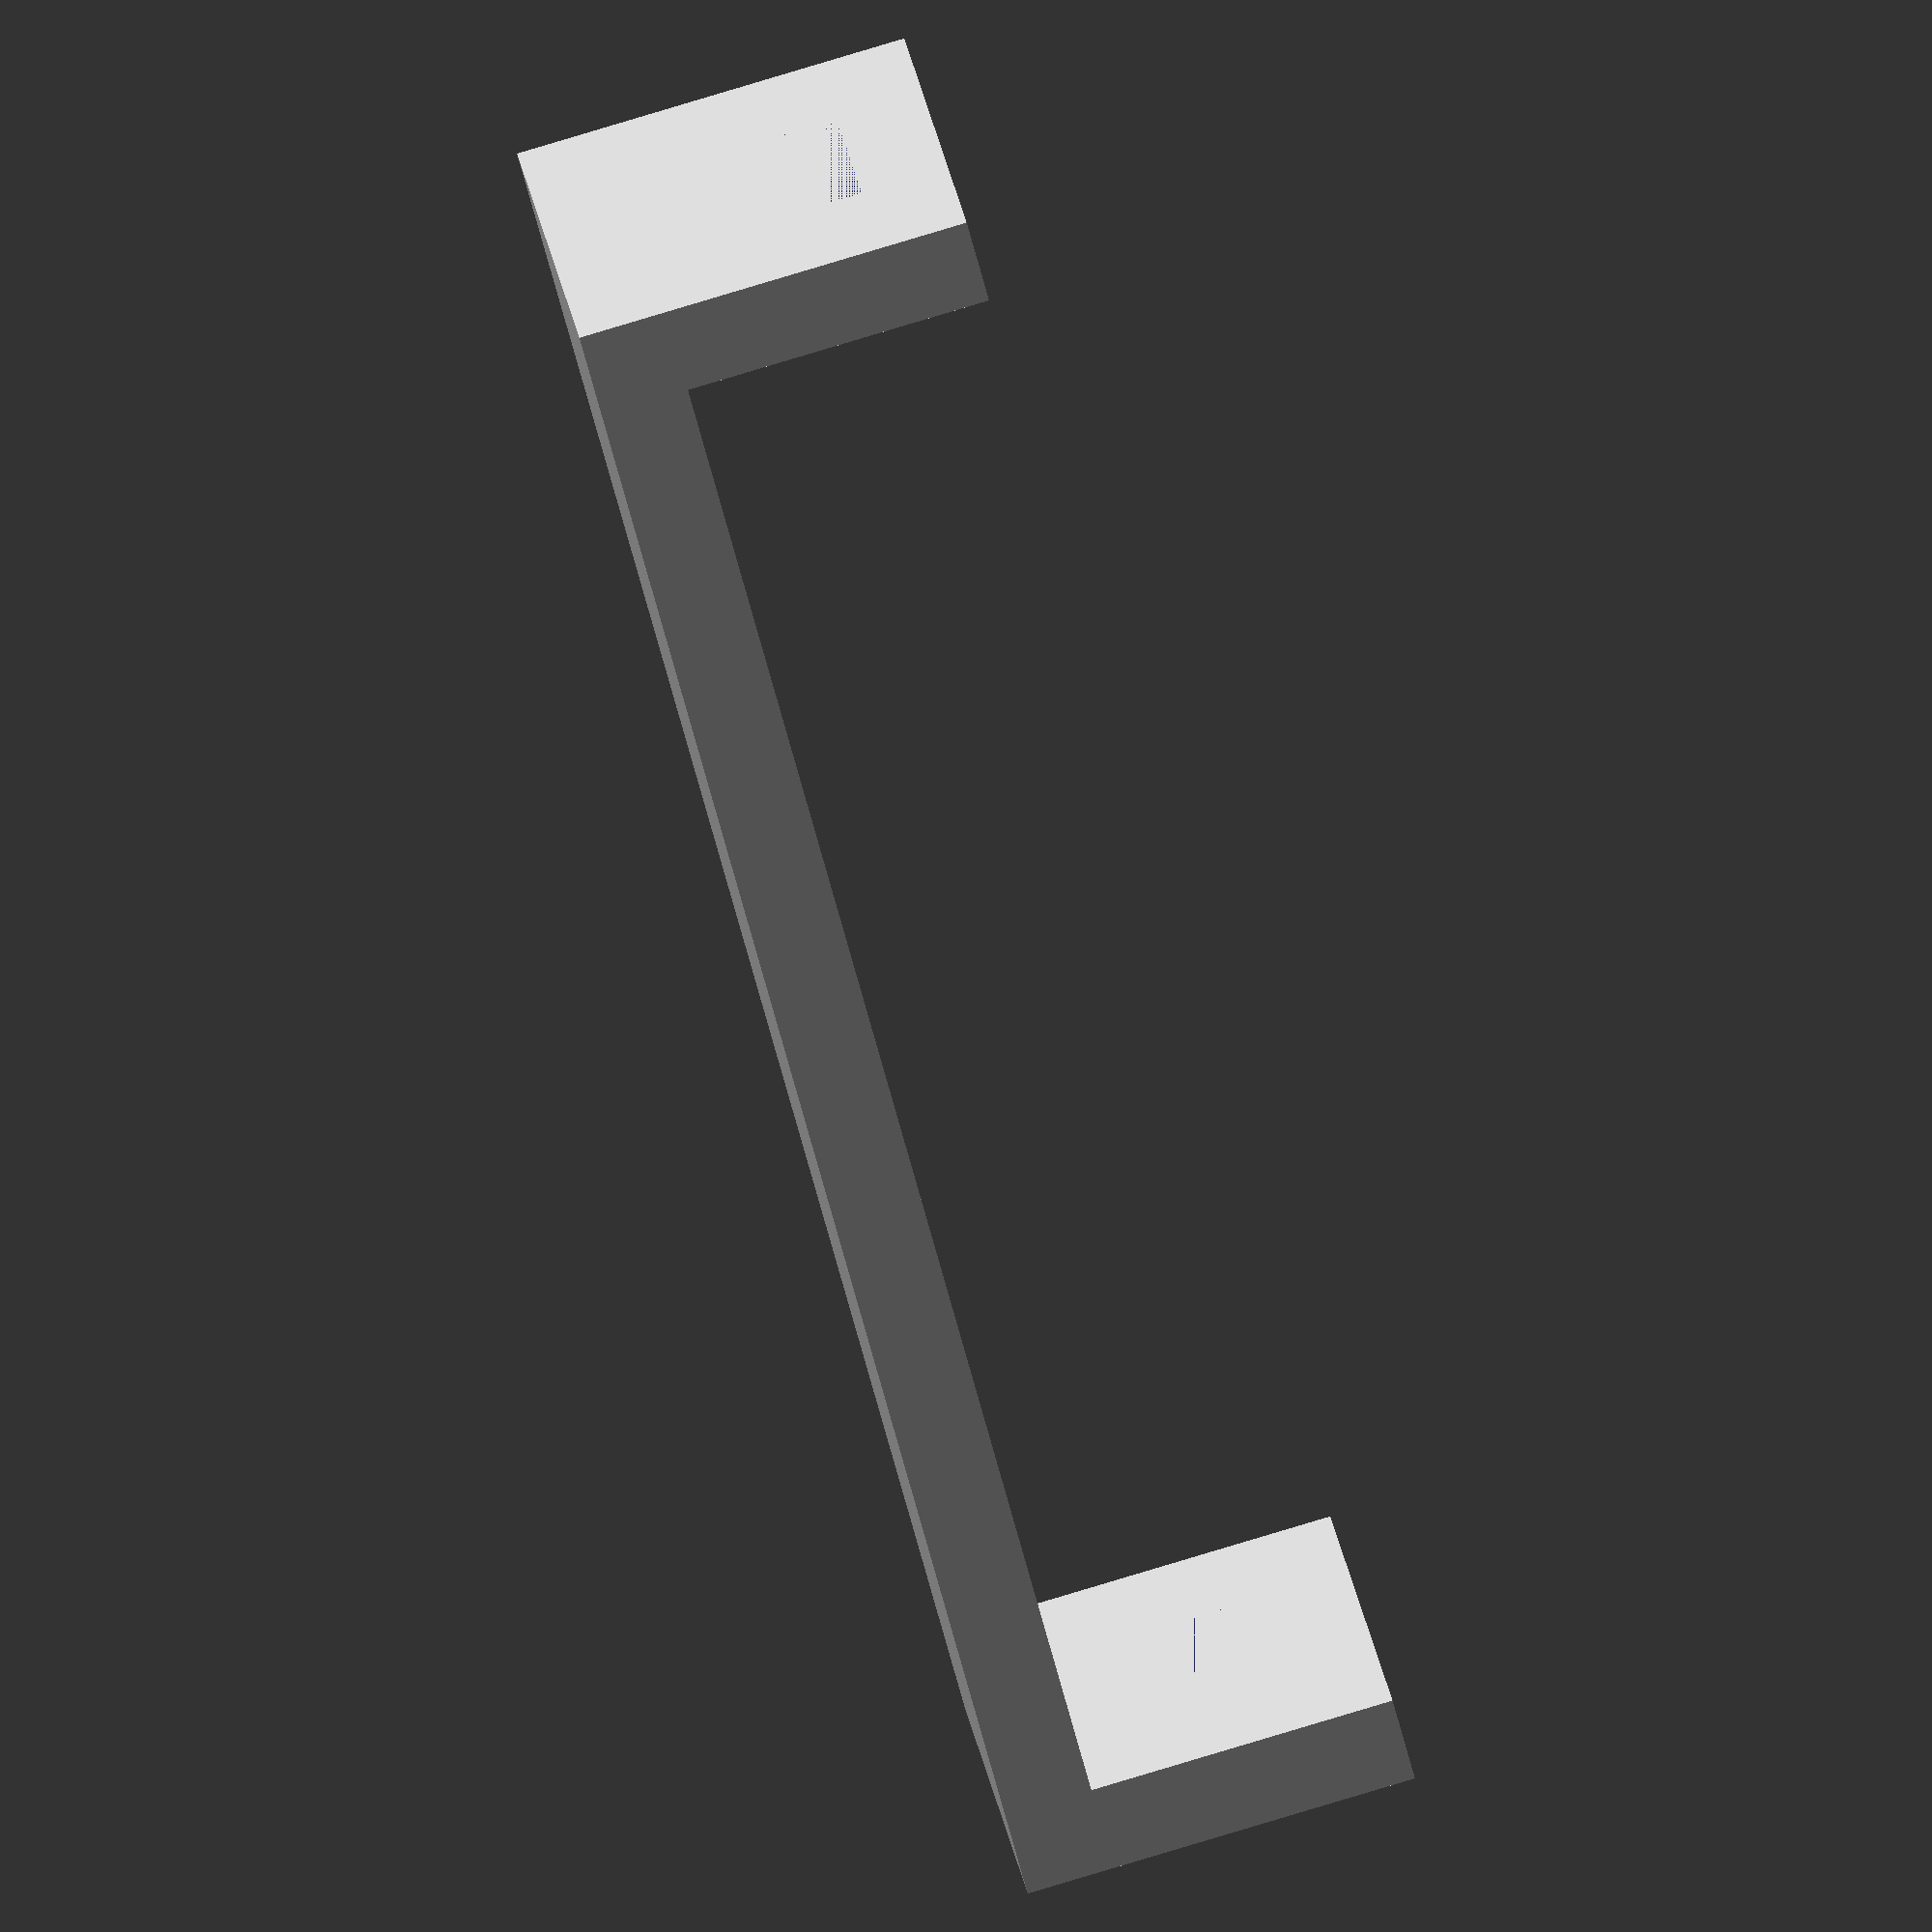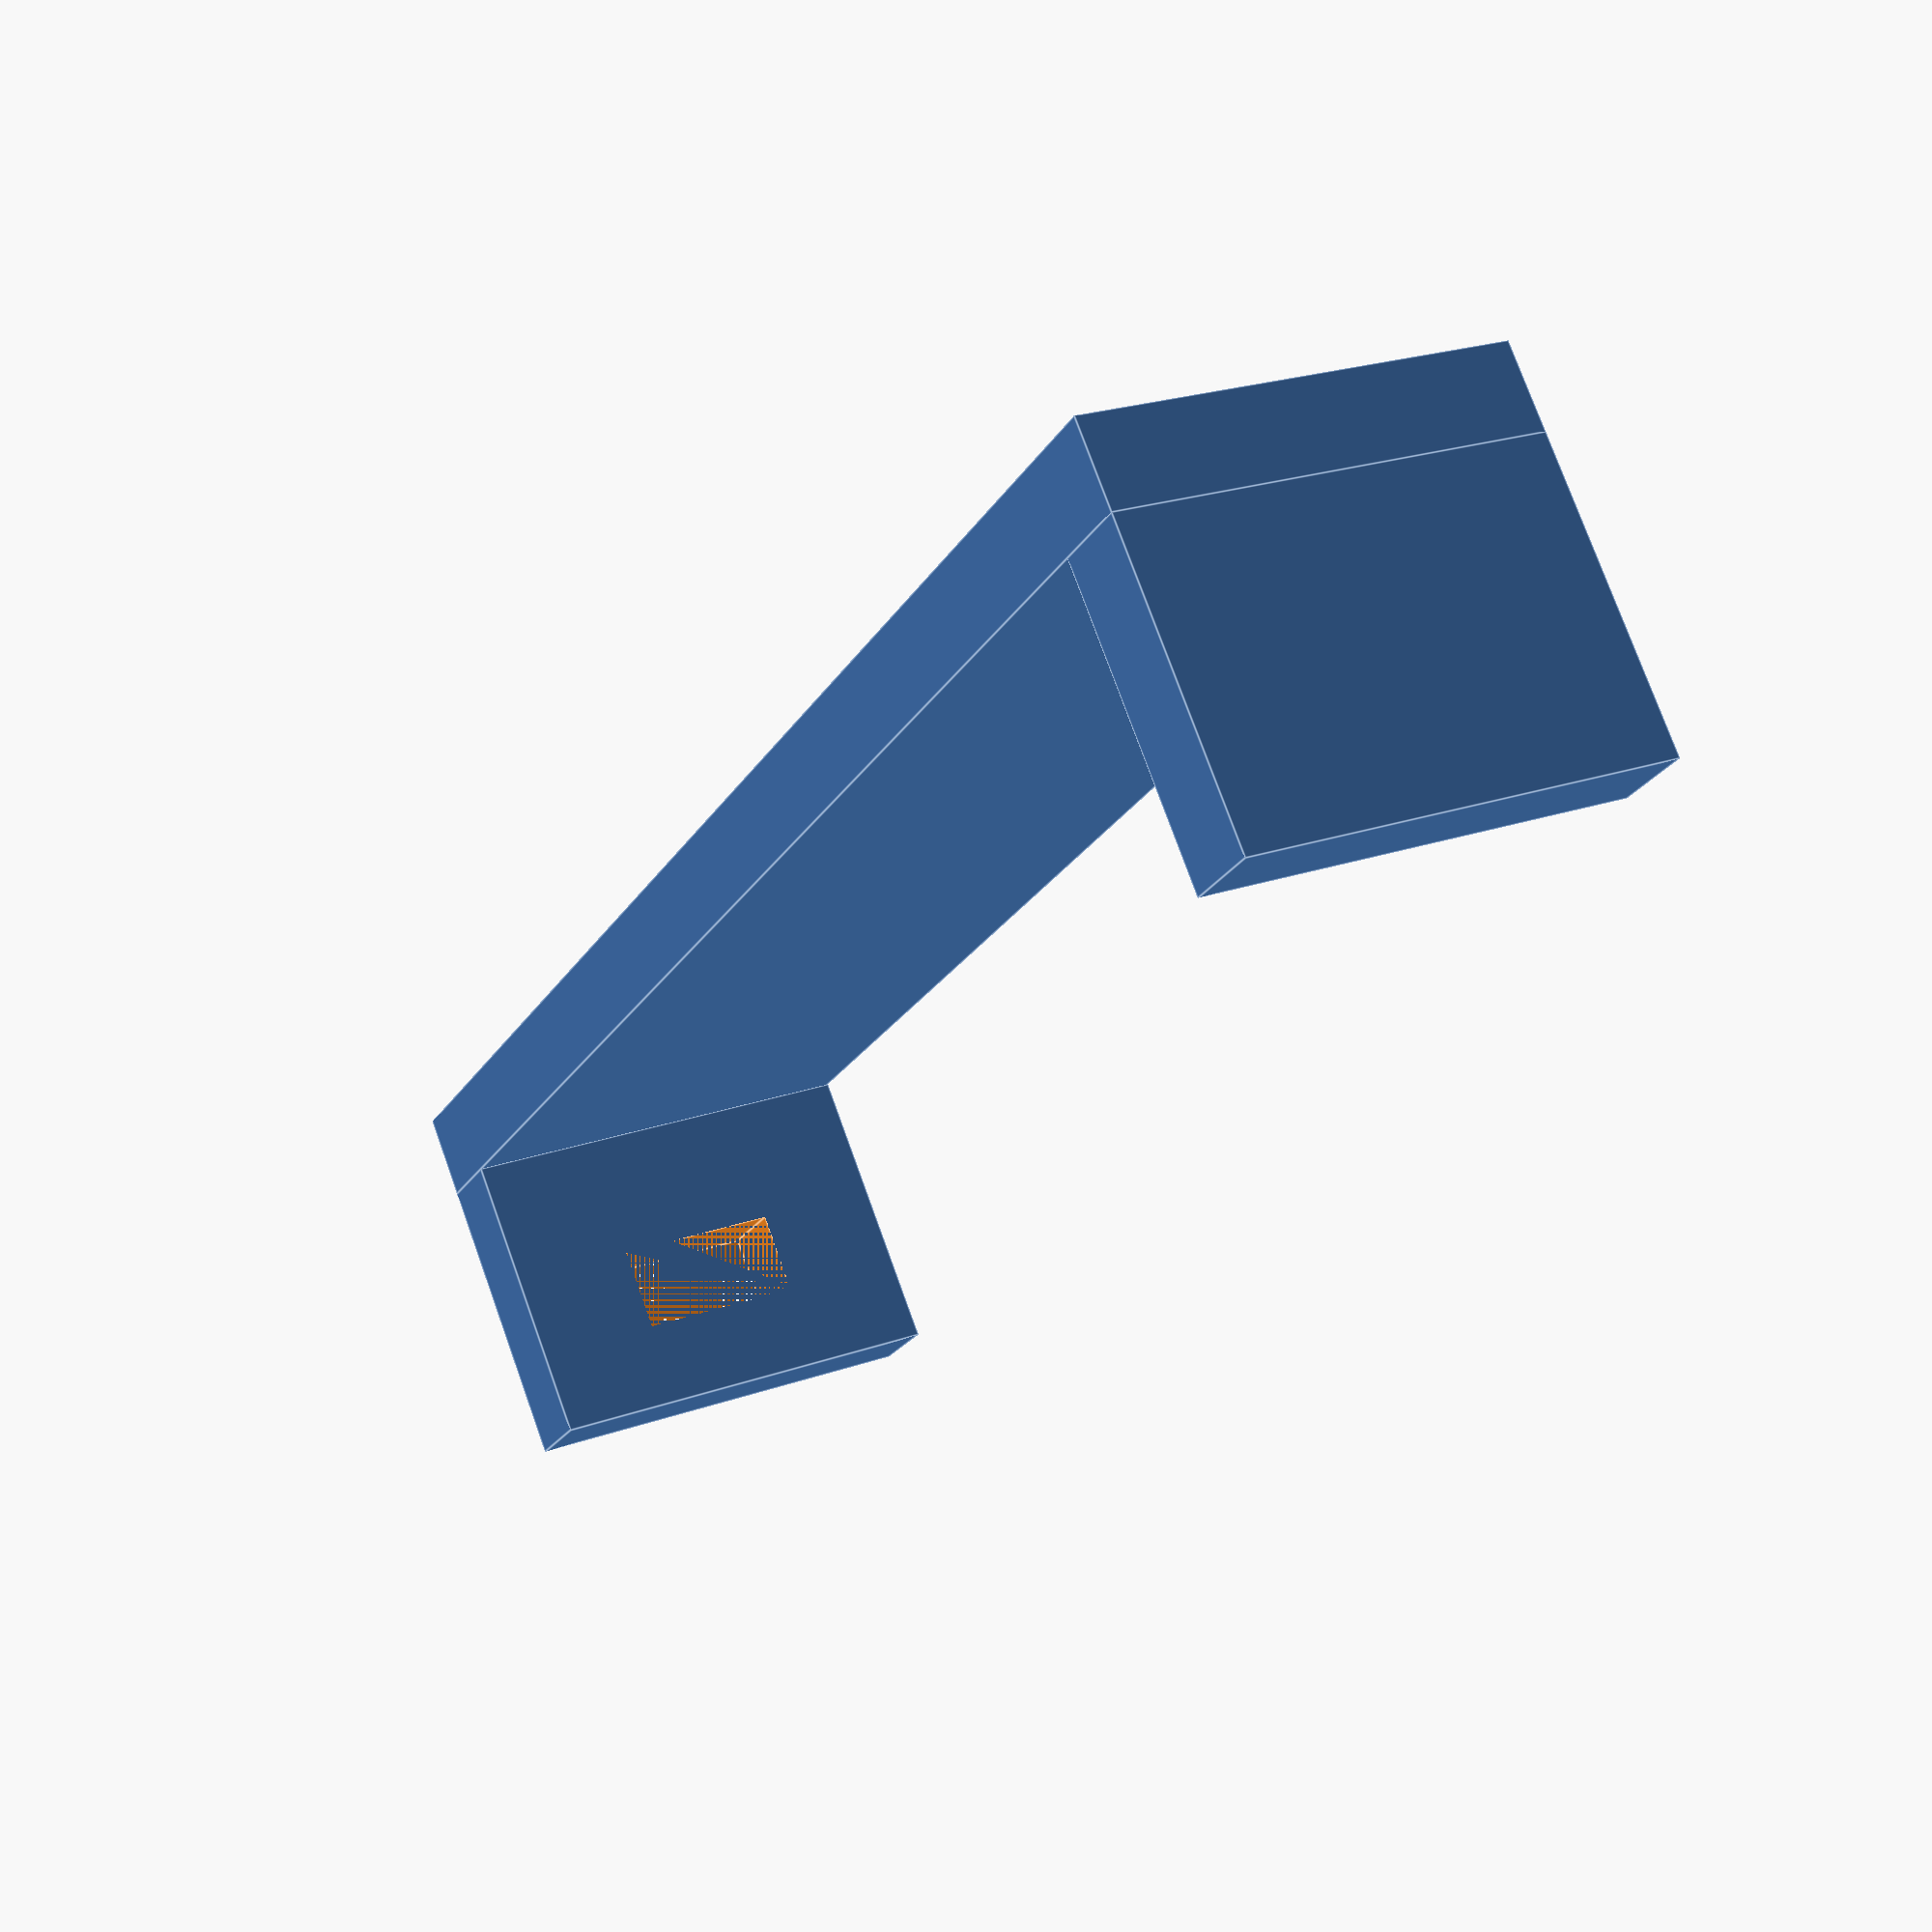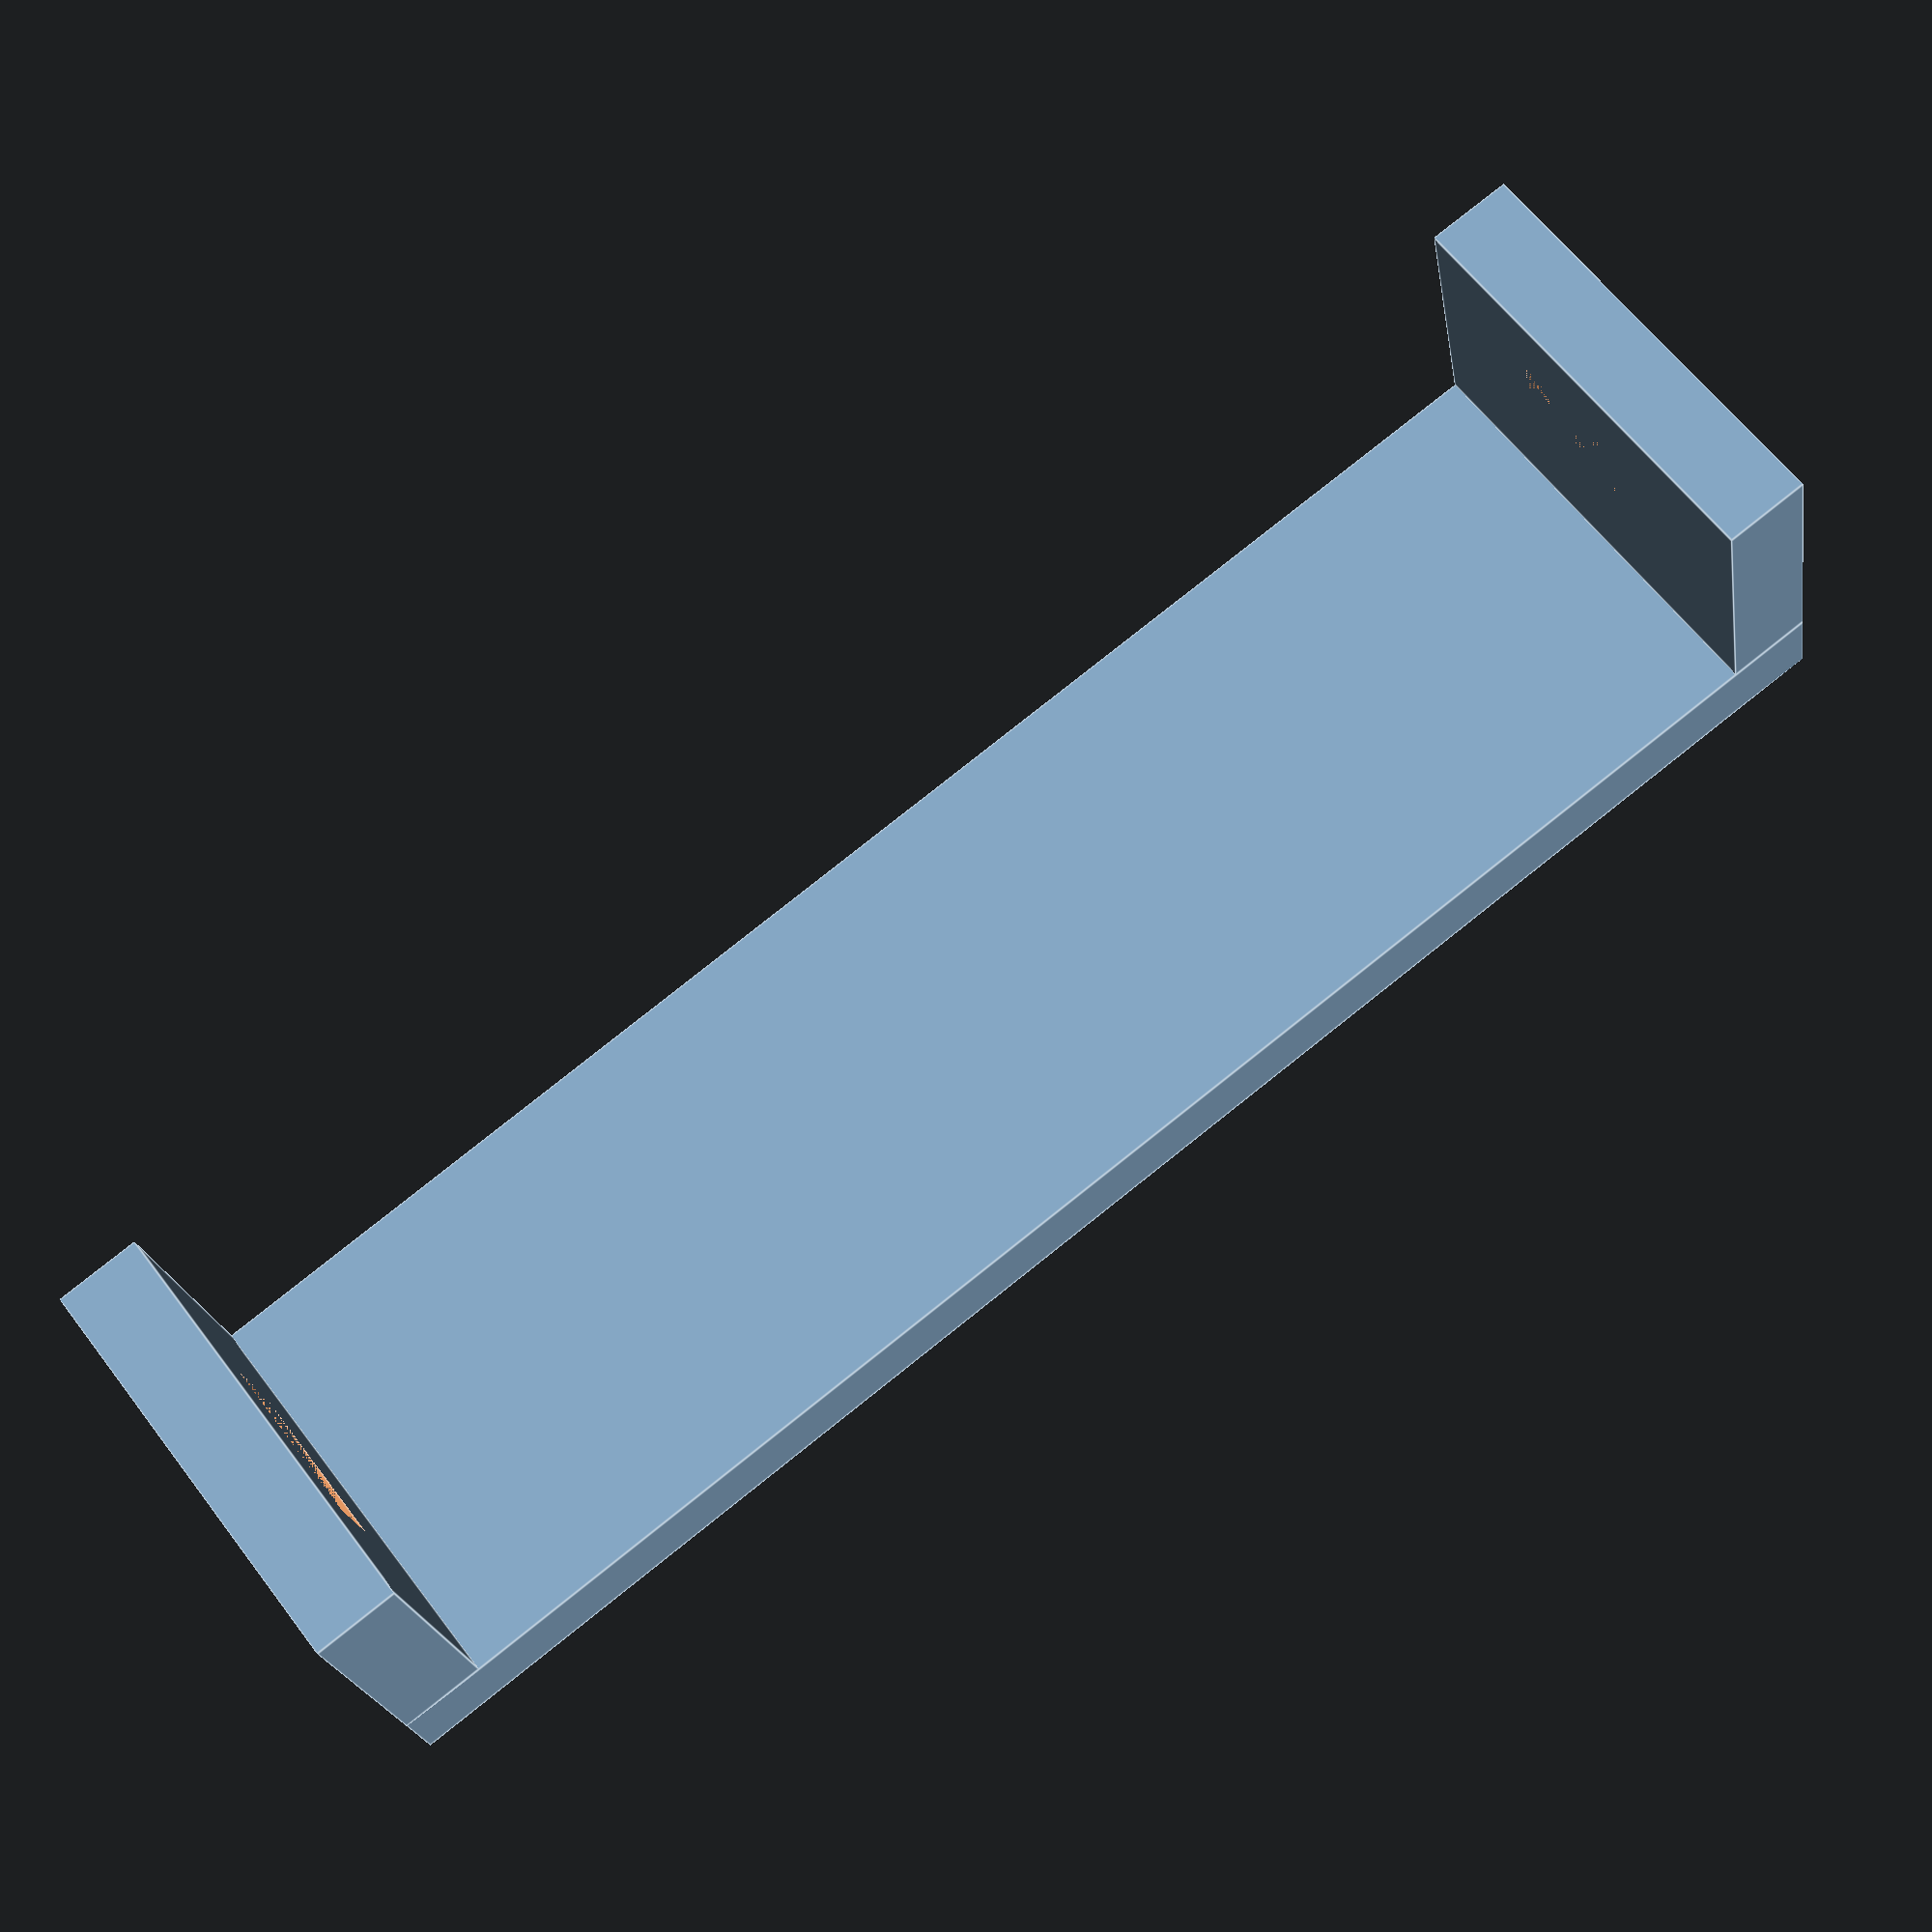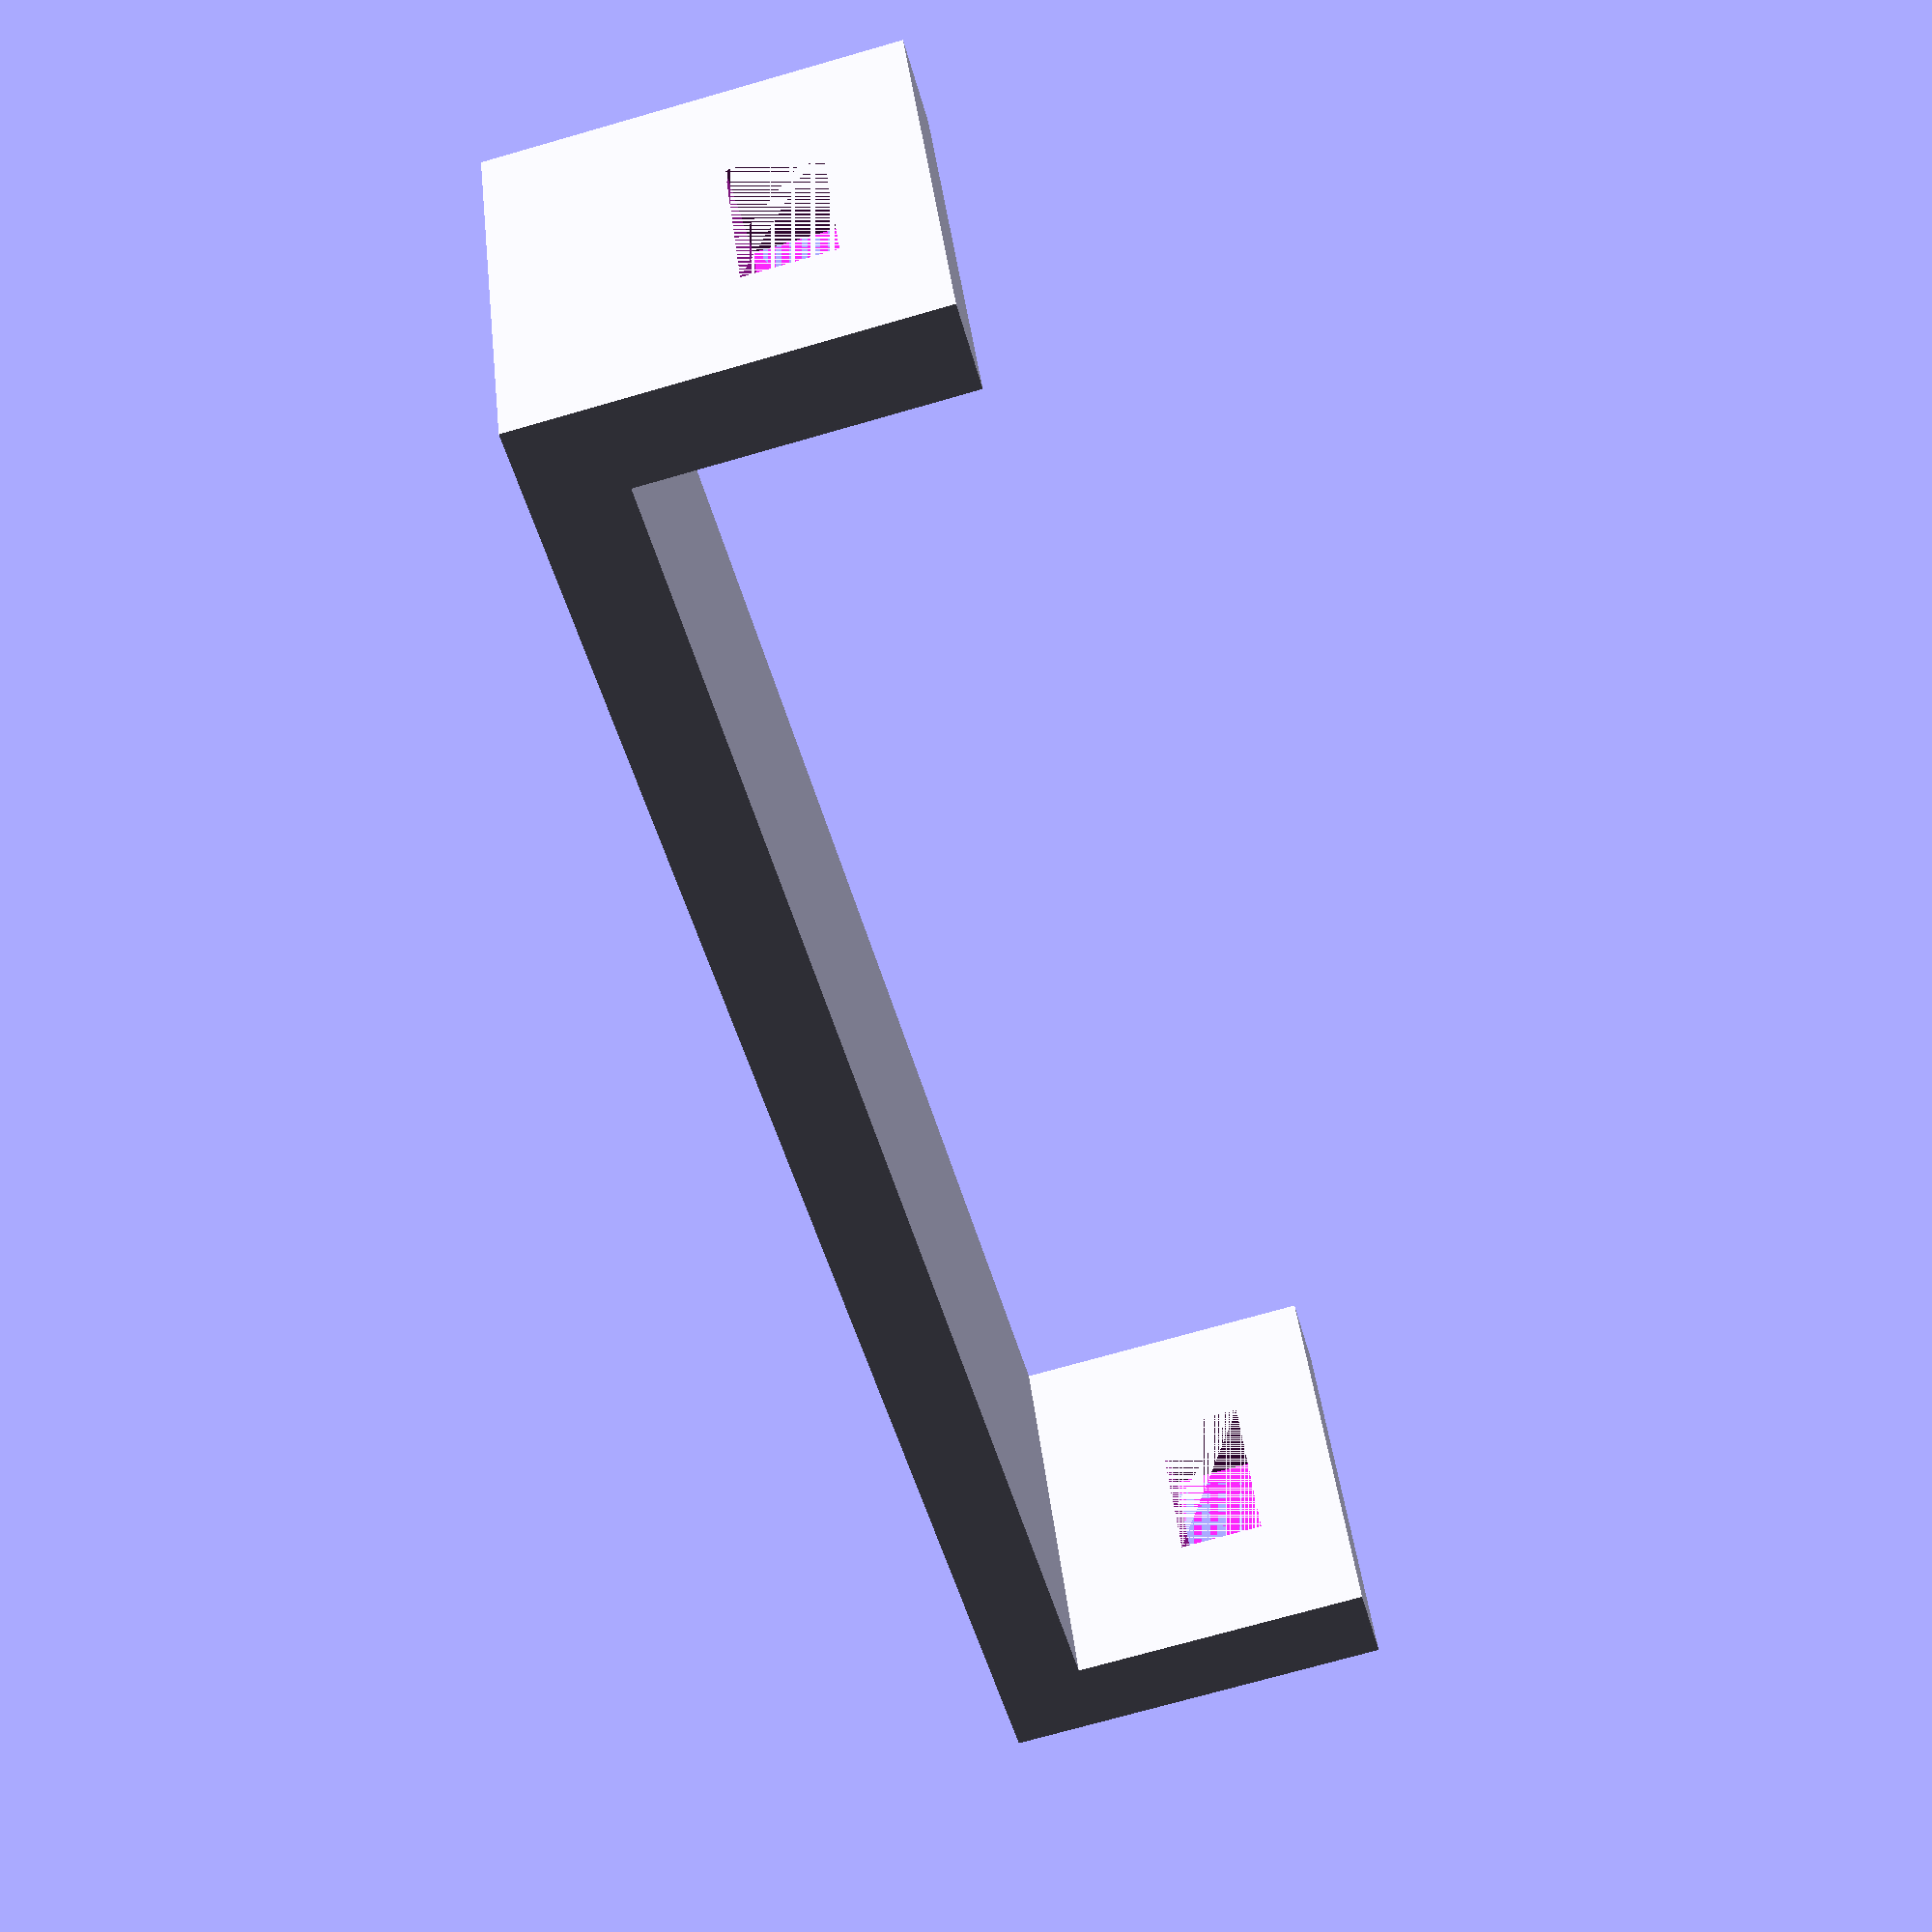
<openscad>
wall = 2;
width = 36;
$fn=50;

module side() {
    translate([0,0,wall]) {
        difference(){
            cube(size=[wall,10,7]);
            translate([0,3,3])
                cube(size=[wall,4,2]);
        }
    }
}


cube(size=[width + 2* wall, 10, wall]);

side();
translate([width+wall,0,0])
    side();

 
</openscad>
<views>
elev=273.6 azim=330.9 roll=253.4 proj=o view=solid
elev=283.8 azim=294.5 roll=340.2 proj=p view=edges
elev=21.2 azim=322.5 roll=9.1 proj=p view=edges
elev=72.5 azim=156.6 roll=286.0 proj=p view=solid
</views>
